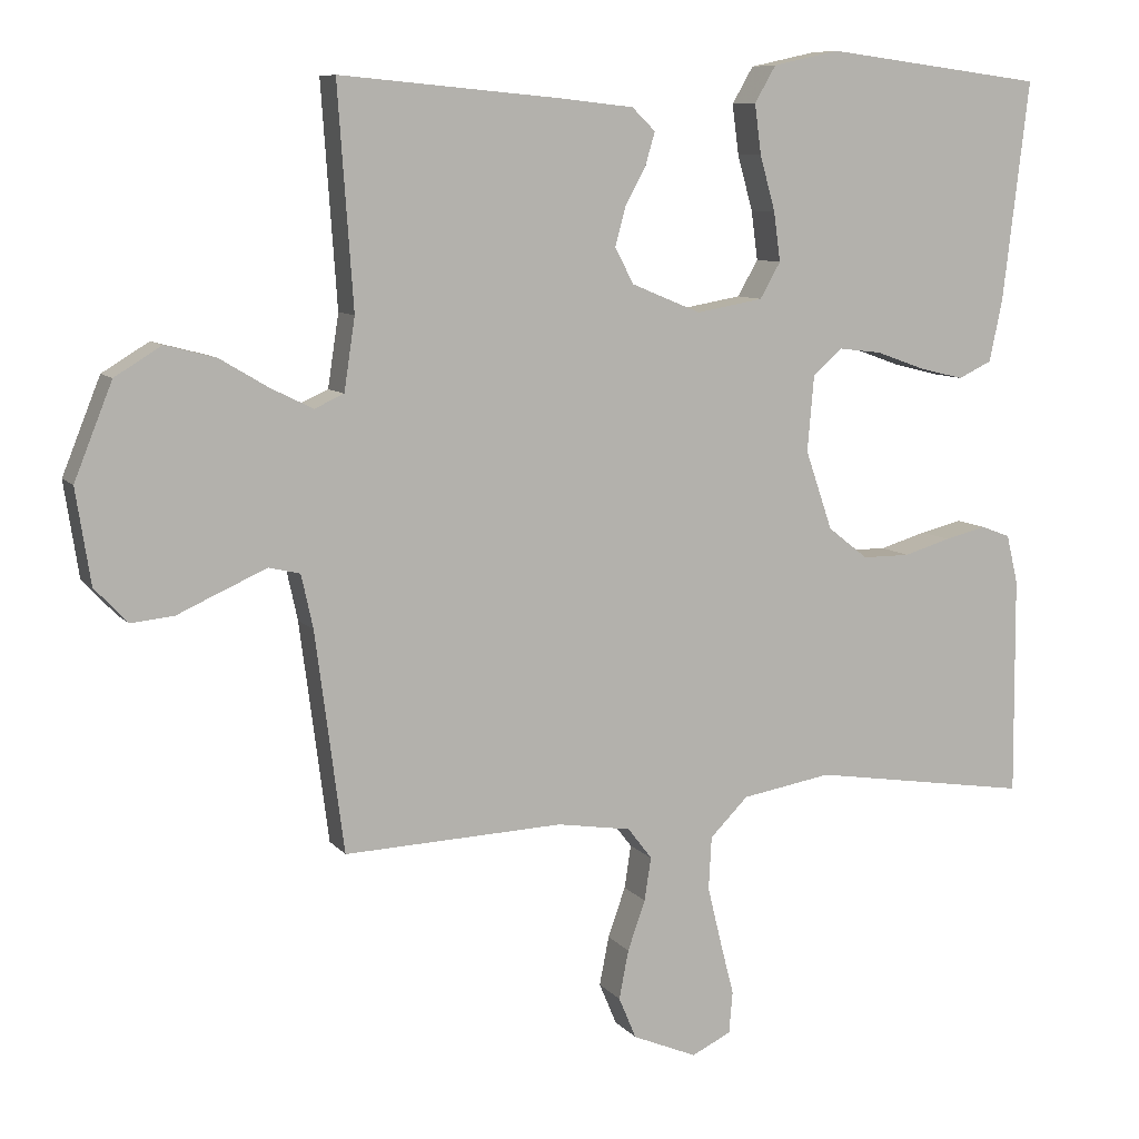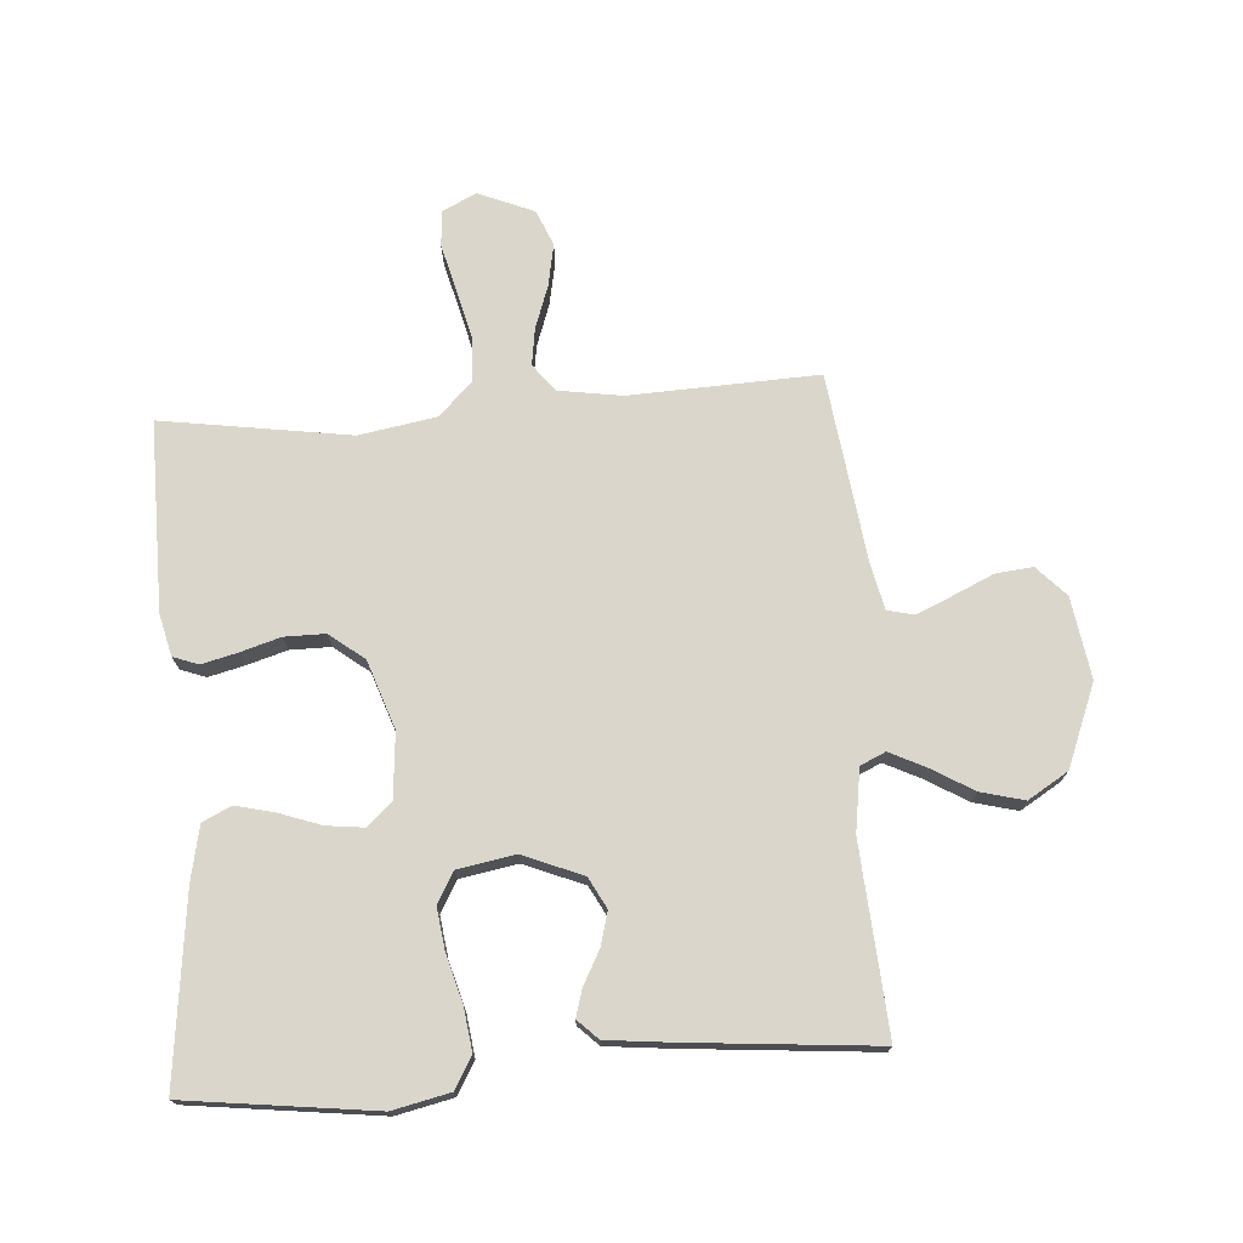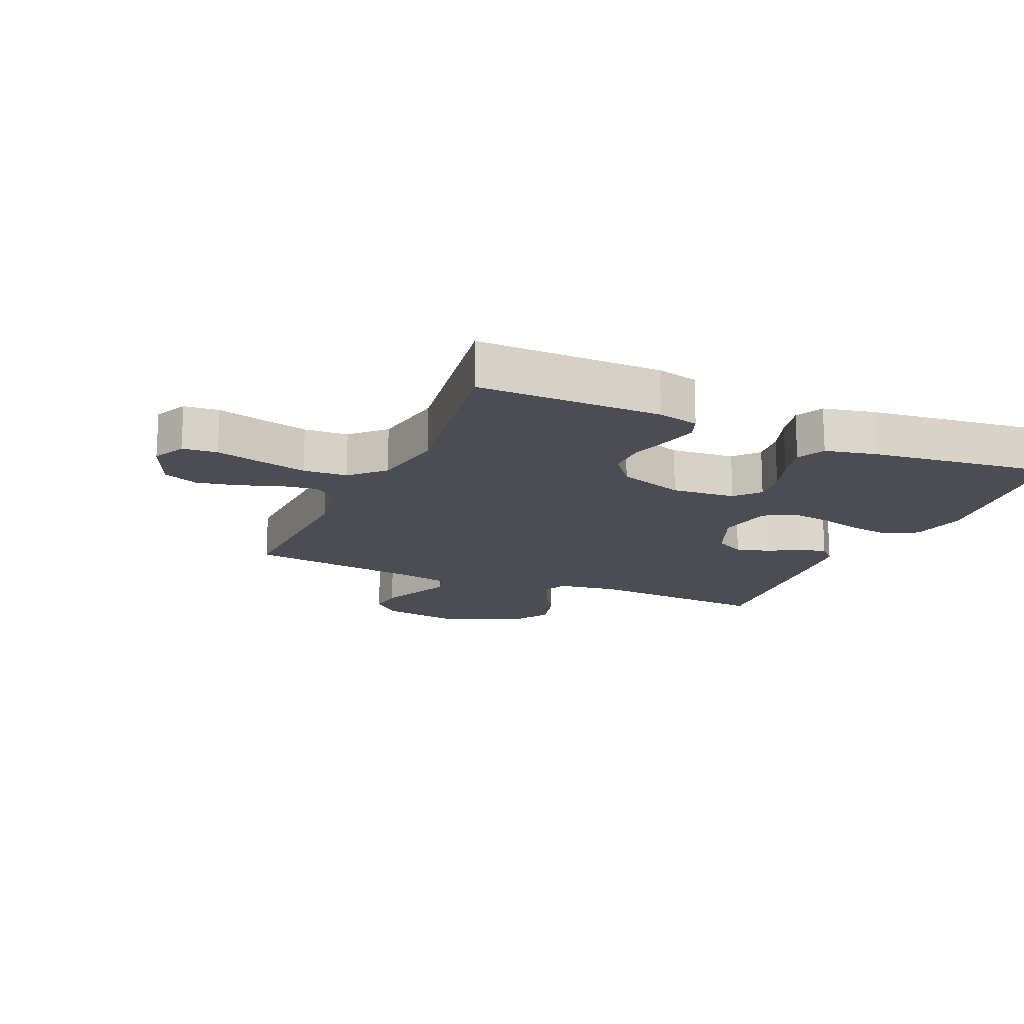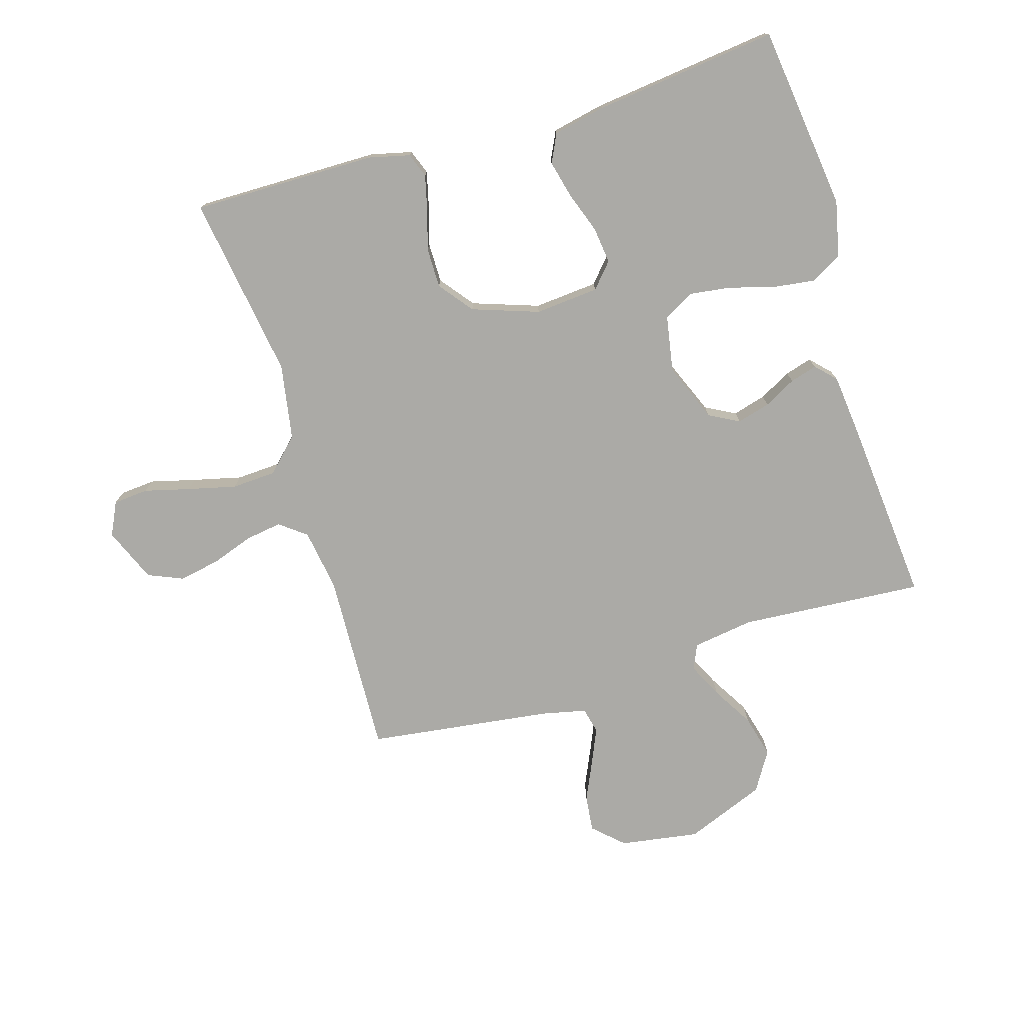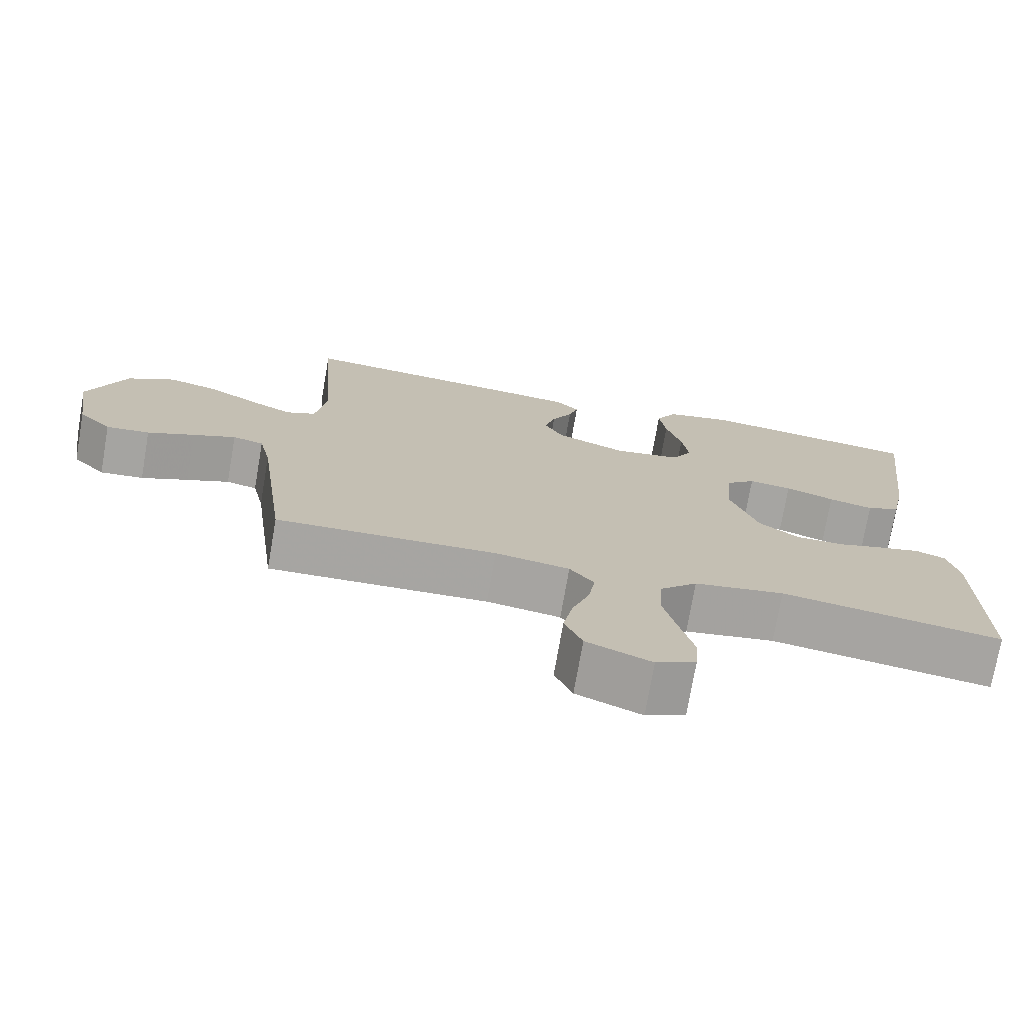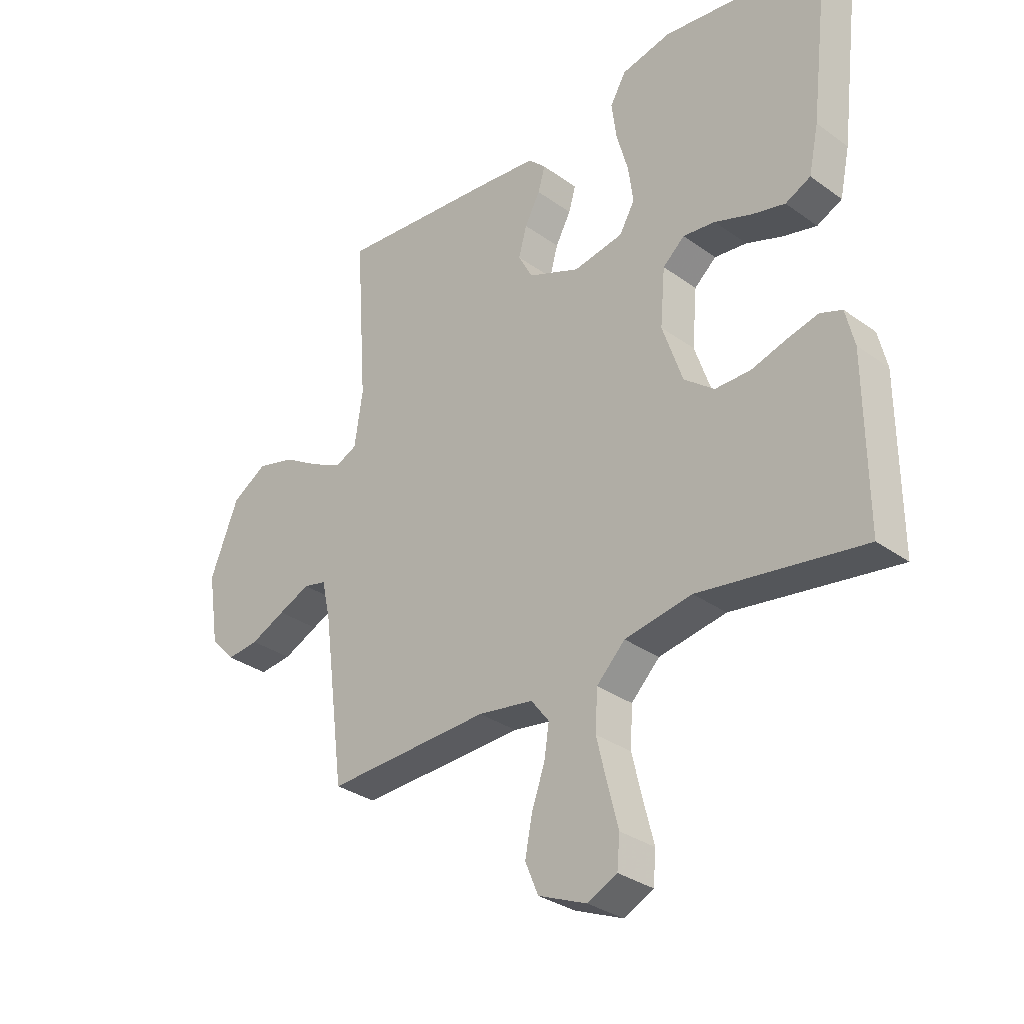
<metadata>
{"format":"obj","ext":"obj","renderer":"f3d","projection":"perspective","resolution":1024,"background":"white","views":[{"elev":8.7,"azim":158.1,"up":"+Z"},{"elev":73.5,"azim":-4.2,"up":"+Y"},{"elev":-16.3,"azim":-113.6,"up":"+Y"},{"elev":-75.8,"azim":-73.3,"up":"+Y"},{"elev":-74.0,"azim":170.2,"up":"+Z"},{"elev":-31.8,"azim":-135.3,"up":"+Z"}]}
</metadata>
<code>
v 0.5 0.07 -0.5
v 0.2 0.07 -0.488
v 0.099 0.07 -0.504
v 0.066 0.07 -0.547
v 0.075 0.07 -0.606
v 0.099 0.07 -0.674
v 0.112 0.07 -0.741
v 0.088 0.07 -0.798
v 0 0.07 -0.835
v -0.054 0.07 -0.809
v -0.059 0.07 -0.752
v -0.04 0.07 -0.678
v -0.021 0.07 -0.599
v -0.025 0.07 -0.527
v -0.077 0.07 -0.475
v -0.2 0.07 -0.454
v -0.5 0.07 -0.5
v -0.498 0.07 -0.2
v -0.482 0.07 -0.133
v -0.442 0.07 -0.118
v -0.385 0.07 -0.132
v -0.321 0.07 -0.151
v -0.256 0.07 -0.151
v -0.201 0.07 -0.108
v -0.164 0.07 0
v -0.173 0.07 0.104
v -0.213 0.07 0.139
v -0.272 0.07 0.132
v -0.339 0.07 0.108
v -0.4 0.07 0.093
v -0.446 0.07 0.115
v -0.464 0.07 0.2
v -0.5 0.07 0.5
v -0.2 0.07 0.538
v -0.109 0.07 0.518
v -0.08 0.07 0.468
v -0.089 0.07 0.4
v -0.11 0.07 0.325
v -0.119 0.07 0.258
v -0.091 0.07 0.209
v 0 0.07 0.193
v 0.095 0.07 0.232
v 0.121 0.07 0.281
v 0.106 0.07 0.335
v 0.078 0.07 0.387
v 0.065 0.07 0.431
v 0.097 0.07 0.462
v 0.2 0.07 0.473
v 0.5 0.07 0.5
v 0.479 0.07 0.2
v 0.494 0.07 0.101
v 0.534 0.07 0.083
v 0.591 0.07 0.111
v 0.658 0.07 0.151
v 0.727 0.07 0.169
v 0.791 0.07 0.13
v 0.843 0.07 0
v 0.823 0.07 -0.129
v 0.778 0.07 -0.177
v 0.719 0.07 -0.171
v 0.655 0.07 -0.142
v 0.597 0.07 -0.117
v 0.555 0.07 -0.127
v 0.539 0.07 -0.2
v 0.5 0 -0.5
v 0.2 0 -0.488
v 0.099 0 -0.504
v 0.066 0 -0.547
v 0.075 0 -0.606
v 0.099 0 -0.674
v 0.112 0 -0.741
v 0.088 0 -0.798
v 0 0 -0.835
v -0.054 0 -0.809
v -0.059 0 -0.752
v -0.04 0 -0.678
v -0.021 0 -0.599
v -0.025 0 -0.527
v -0.077 0 -0.475
v -0.2 0 -0.454
v -0.5 0 -0.5
v -0.498 0 -0.2
v -0.482 0 -0.133
v -0.442 0 -0.118
v -0.385 0 -0.132
v -0.321 0 -0.151
v -0.256 0 -0.151
v -0.201 0 -0.108
v -0.164 0 0
v -0.173 0 0.104
v -0.213 0 0.139
v -0.272 0 0.132
v -0.339 0 0.108
v -0.4 0 0.093
v -0.446 0 0.115
v -0.464 0 0.2
v -0.5 0 0.5
v -0.2 0 0.538
v -0.109 0 0.518
v -0.08 0 0.468
v -0.089 0 0.4
v -0.11 0 0.325
v -0.119 0 0.258
v -0.091 0 0.209
v 0 0 0.193
v 0.095 0 0.232
v 0.121 0 0.281
v 0.106 0 0.335
v 0.078 0 0.387
v 0.065 0 0.431
v 0.097 0 0.462
v 0.2 0 0.473
v 0.5 0 0.5
v 0.479 0 0.2
v 0.494 0 0.101
v 0.534 0 0.083
v 0.591 0 0.111
v 0.658 0 0.151
v 0.727 0 0.169
v 0.791 0 0.13
v 0.843 0 0
v 0.823 0 -0.129
v 0.778 0 -0.177
v 0.719 0 -0.171
v 0.655 0 -0.142
v 0.597 0 -0.117
v 0.555 0 -0.127
v 0.539 0 -0.2
f 59 60 61
f 58 59 61
f 57 58 61
f 56 57 61
f 55 56 61
f 54 55 61
f 53 54 61
f 52 53 61 62
f 51 52 62 63
f 48 49 50
f 47 48 50
f 46 47 50
f 45 46 50
f 44 45 50
f 43 44 50 51
f 51 63 64
f 43 51 64
f 42 43 64
f 36 37 38
f 35 36 38
f 34 35 38
f 33 34 38
f 32 33 38
f 31 32 38
f 30 31 38
f 29 30 38
f 28 29 38
f 27 28 38 39
f 26 27 39 40
f 20 21 22
f 19 20 22
f 18 19 22
f 17 18 22
f 16 17 22
f 15 16 22 23
f 14 15 23 24
f 10 11 12
f 9 10 12
f 8 9 12
f 7 8 12
f 6 7 12
f 5 6 12
f 4 5 12 13
f 3 4 13 14
f 64 1 2
f 42 64 2
f 41 42 2
f 41 2 3
f 40 41 3
f 26 40 3
f 25 26 3
f 3 14 24 25
f 125 124 123
f 125 123 122
f 125 122 121
f 125 121 120
f 125 120 119
f 125 119 118
f 125 118 117
f 126 125 117 116
f 127 126 116 115
f 114 113 112
f 114 112 111
f 114 111 110
f 114 110 109
f 114 109 108
f 115 114 108 107
f 128 127 115
f 128 115 107
f 128 107 106
f 102 101 100
f 102 100 99
f 102 99 98
f 102 98 97
f 102 97 96
f 102 96 95
f 102 95 94
f 102 94 93
f 102 93 92
f 103 102 92 91
f 104 103 91 90
f 86 85 84
f 86 84 83
f 86 83 82
f 86 82 81
f 86 81 80
f 87 86 80 79
f 88 87 79 78
f 76 75 74
f 76 74 73
f 76 73 72
f 76 72 71
f 76 71 70
f 76 70 69
f 77 76 69 68
f 78 77 68 67
f 66 65 128
f 66 128 106
f 66 106 105
f 67 66 105
f 67 105 104
f 67 104 90
f 67 90 89
f 89 88 78 67
f 1 65 66 2
f 2 66 67 3
f 3 67 68 4
f 4 68 69 5
f 5 69 70 6
f 6 70 71 7
f 7 71 72 8
f 8 72 73 9
f 9 73 74 10
f 10 74 75 11
f 11 75 76 12
f 12 76 77 13
f 13 77 78 14
f 14 78 79 15
f 15 79 80 16
f 16 80 81 17
f 17 81 82 18
f 18 82 83 19
f 19 83 84 20
f 20 84 85 21
f 21 85 86 22
f 22 86 87 23
f 23 87 88 24
f 24 88 89 25
f 25 89 90 26
f 26 90 91 27
f 27 91 92 28
f 28 92 93 29
f 29 93 94 30
f 30 94 95 31
f 31 95 96 32
f 32 96 97 33
f 33 97 98 34
f 34 98 99 35
f 35 99 100 36
f 36 100 101 37
f 37 101 102 38
f 38 102 103 39
f 39 103 104 40
f 40 104 105 41
f 41 105 106 42
f 42 106 107 43
f 43 107 108 44
f 44 108 109 45
f 45 109 110 46
f 46 110 111 47
f 47 111 112 48
f 48 112 113 49
f 49 113 114 50
f 50 114 115 51
f 51 115 116 52
f 52 116 117 53
f 53 117 118 54
f 54 118 119 55
f 55 119 120 56
f 56 120 121 57
f 57 121 122 58
f 58 122 123 59
f 59 123 124 60
f 60 124 125 61
f 61 125 126 62
f 62 126 127 63
f 63 127 128 64
f 64 128 65 1

</code>
